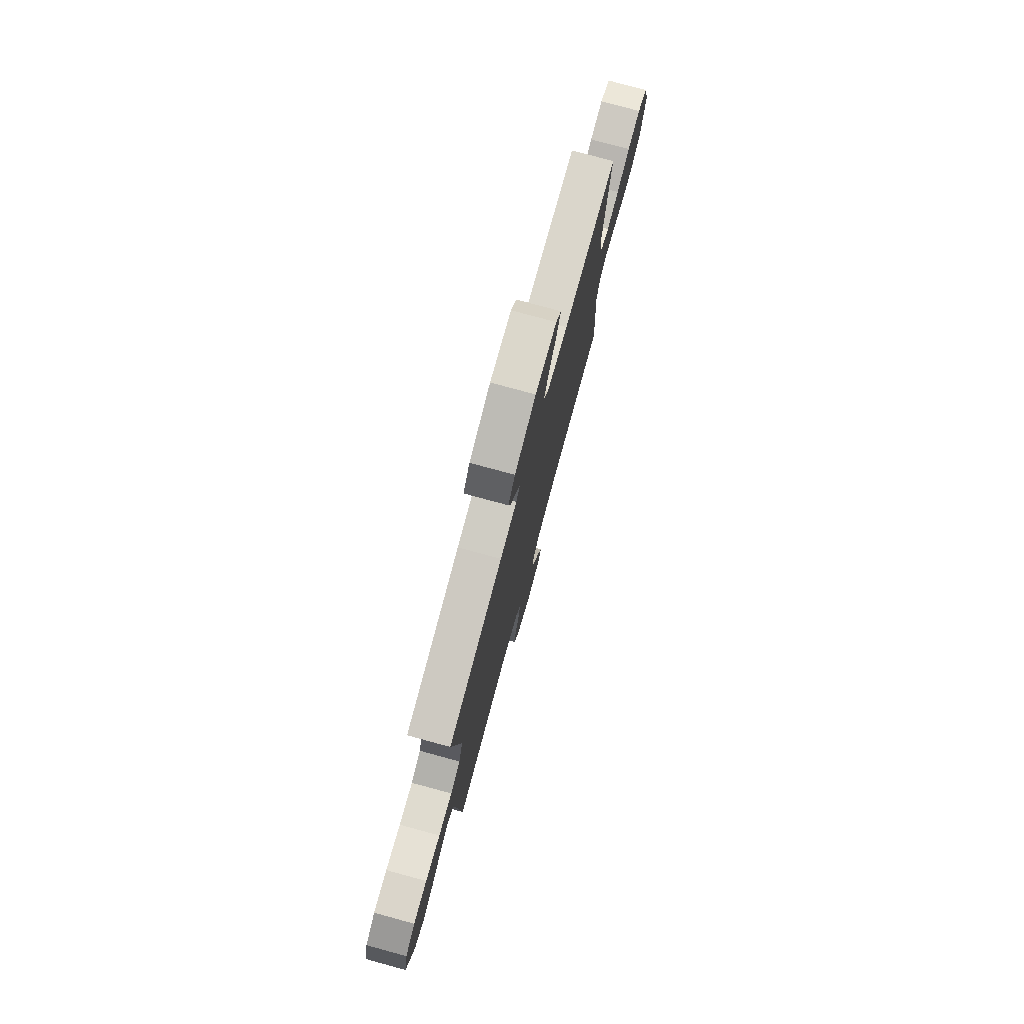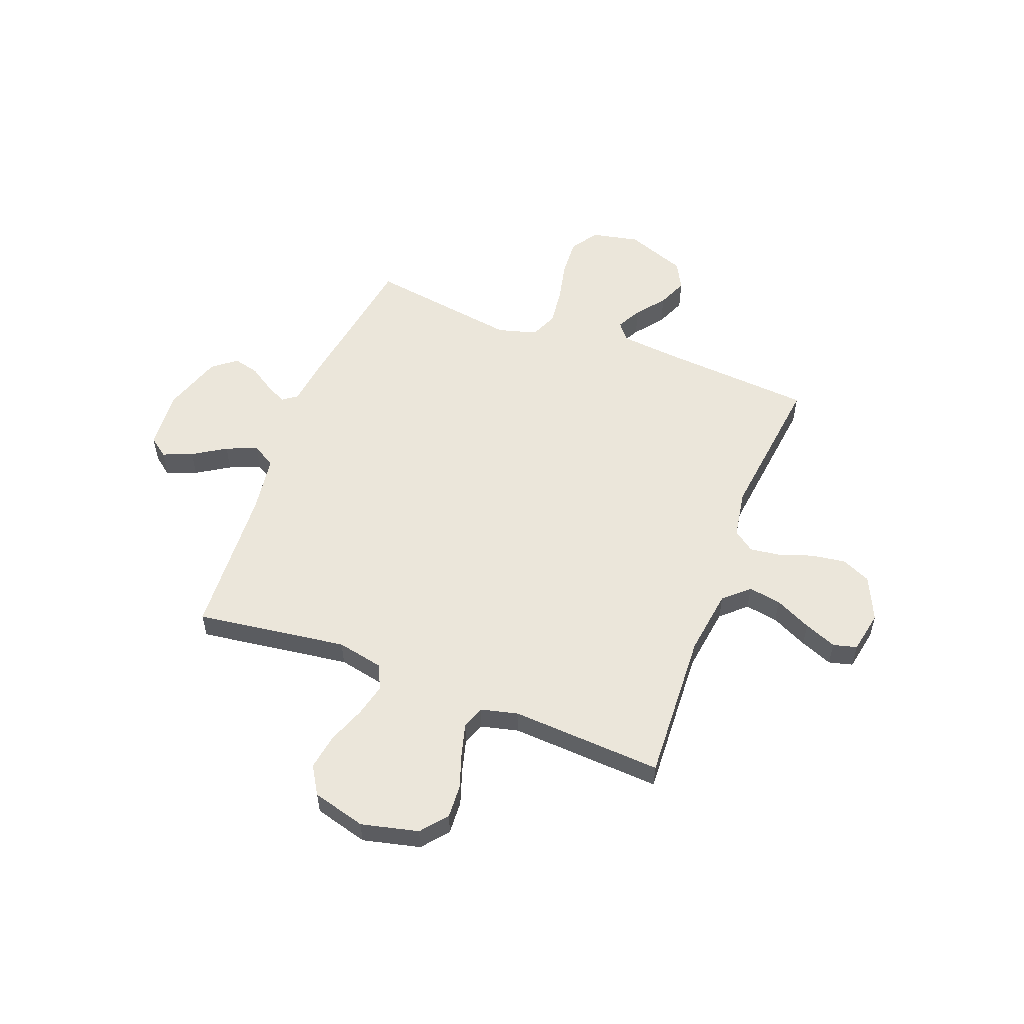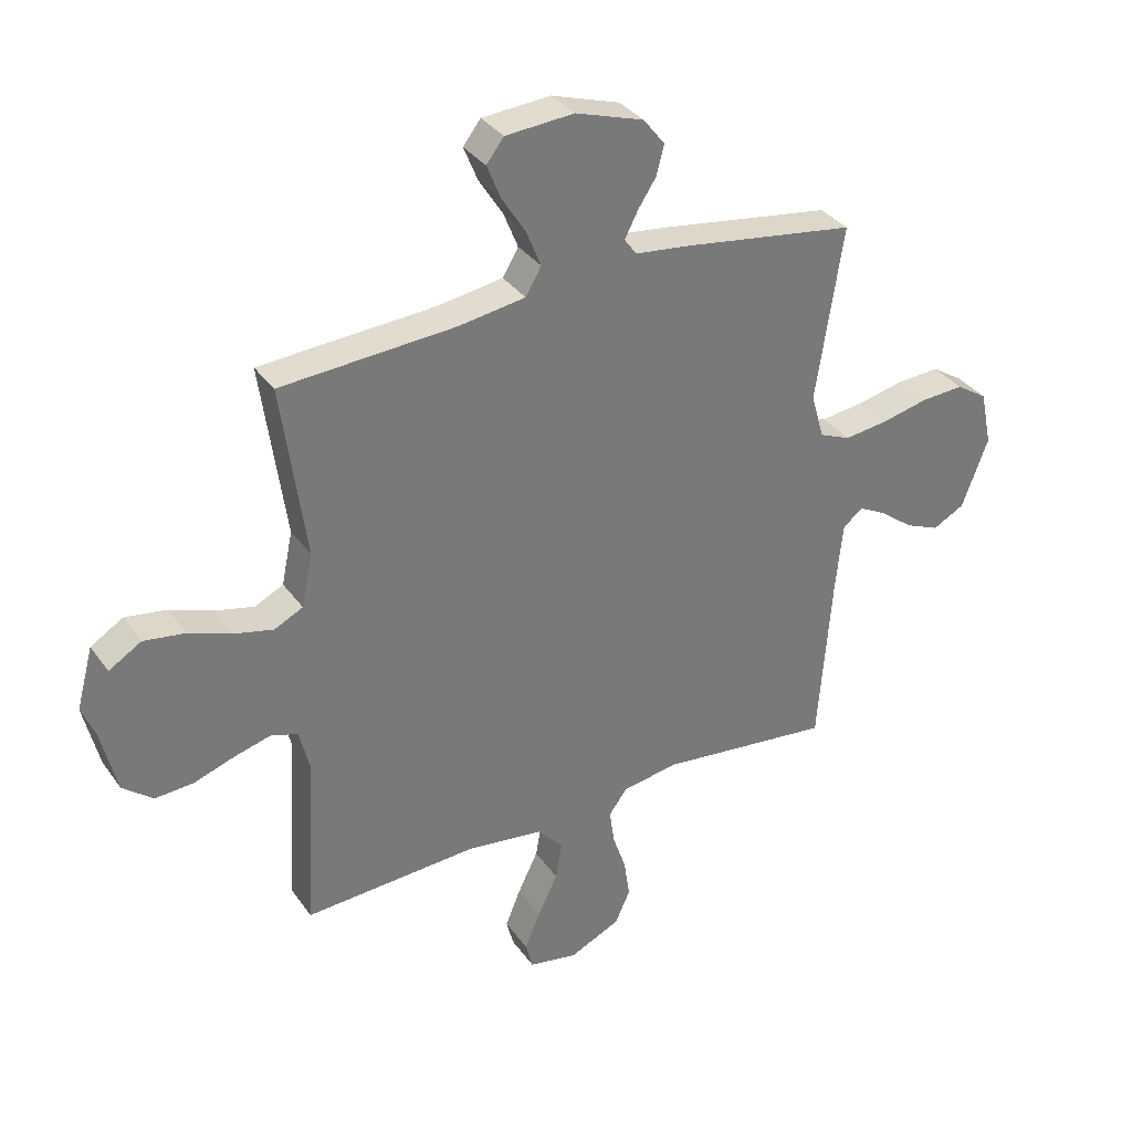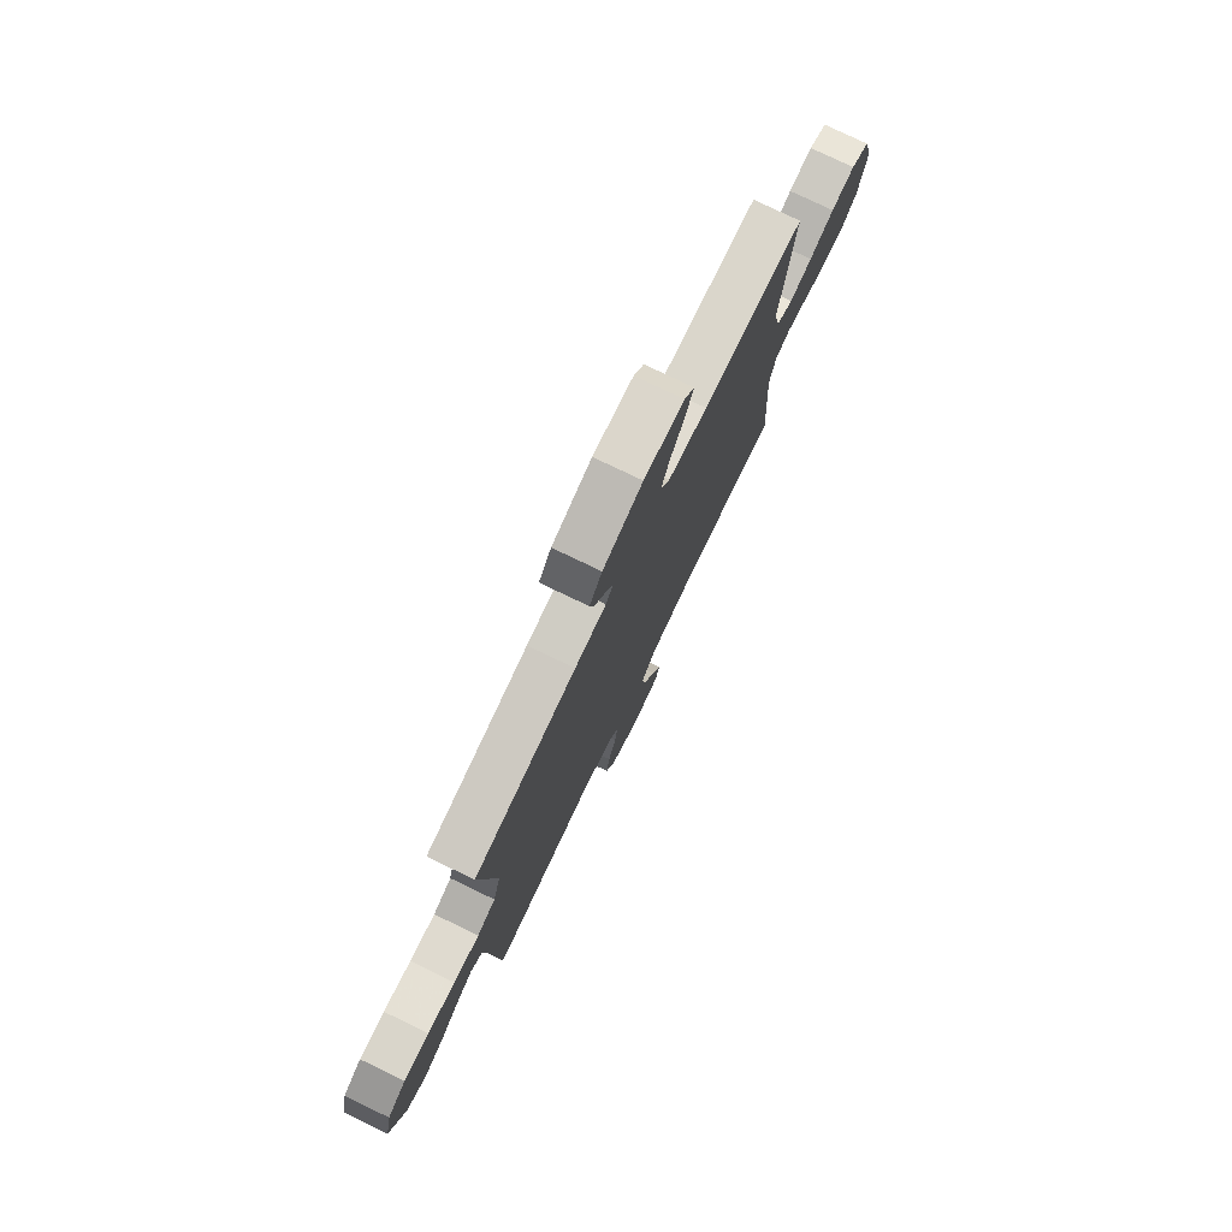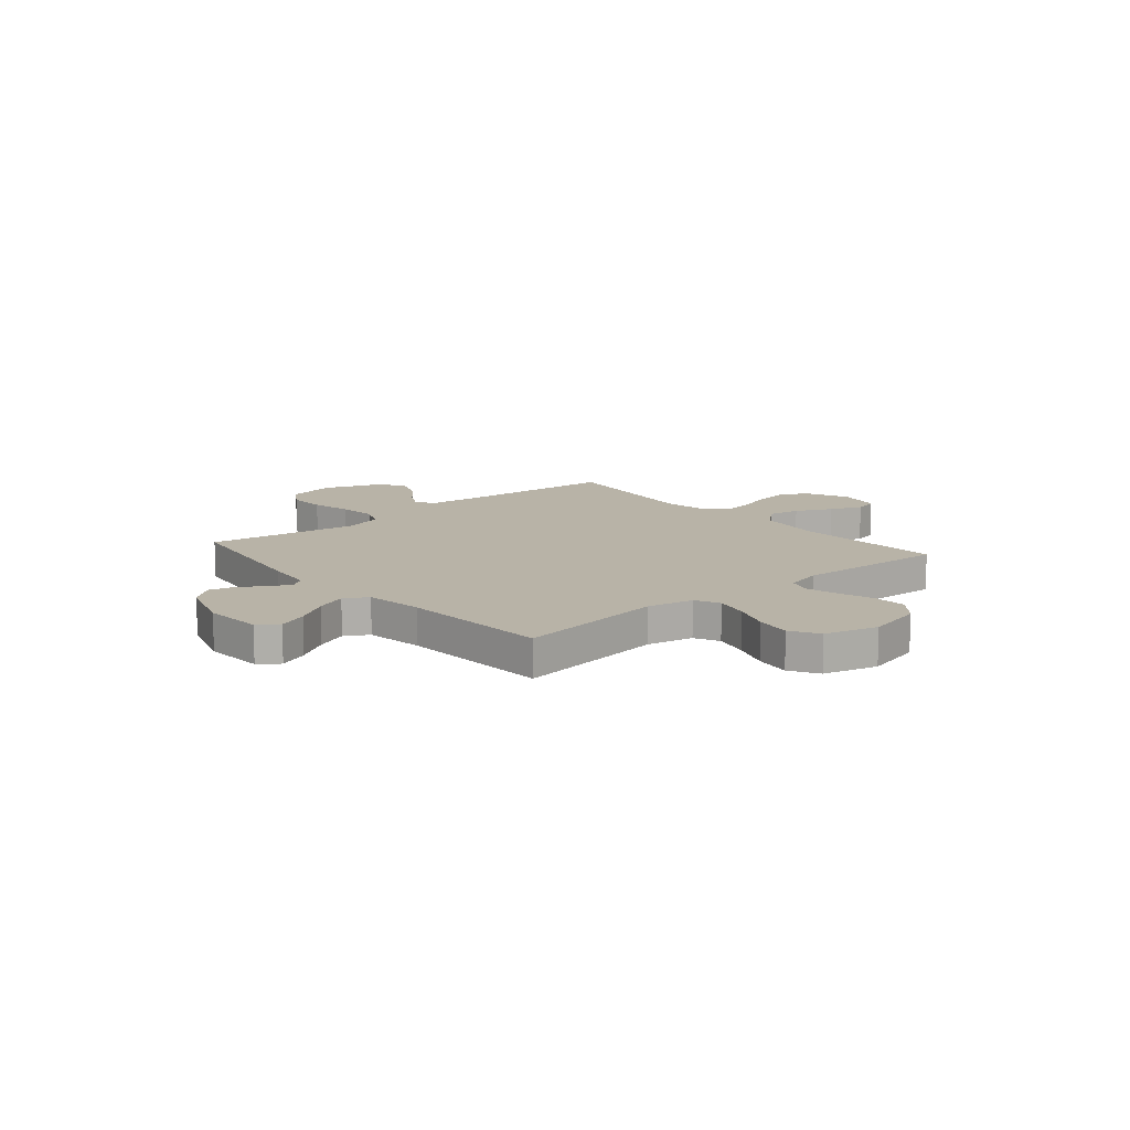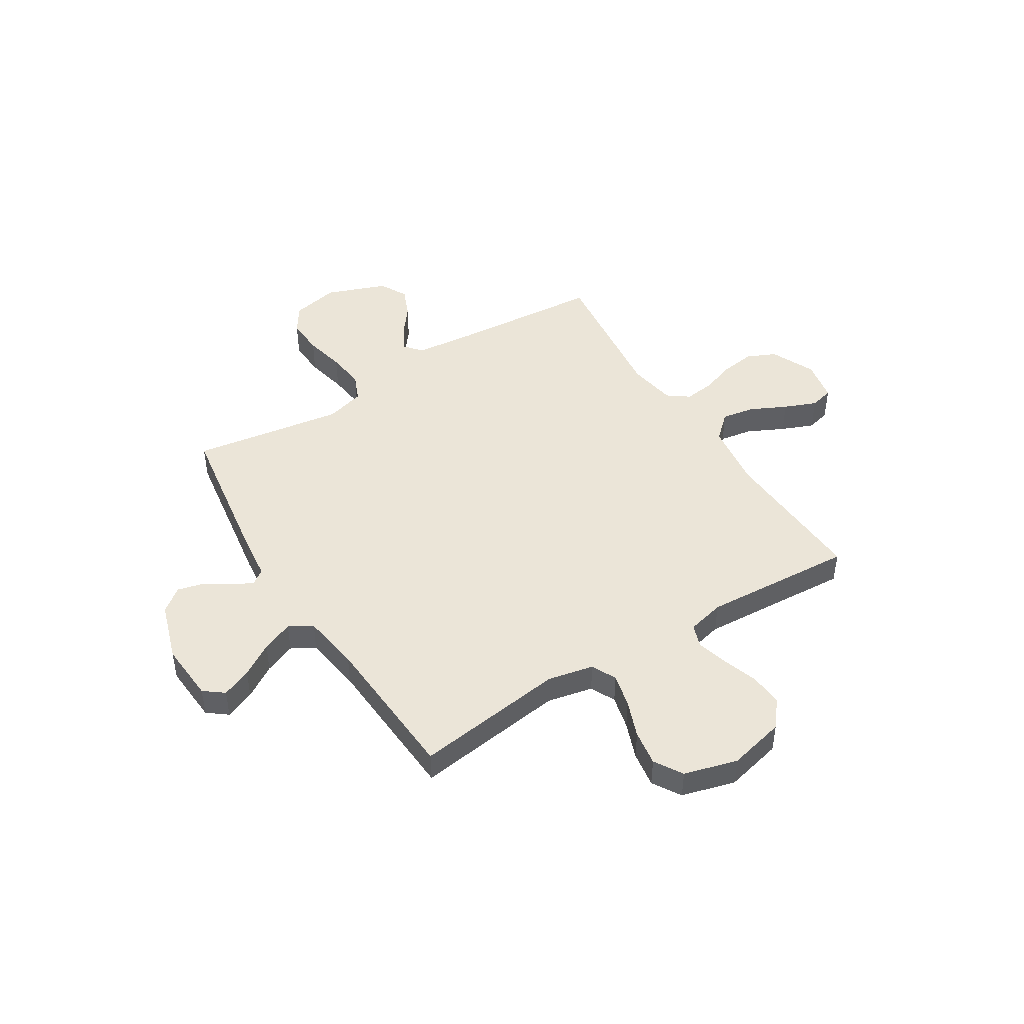
<metadata>
{"format":"obj","ext":"obj","renderer":"f3d","projection":"perspective","resolution":1024,"background":"white","views":[{"elev":77.4,"azim":-74.8,"up":"+Z"},{"elev":54.7,"azim":110.9,"up":"+Y"},{"elev":34.2,"azim":149.8,"up":"+Z"},{"elev":77.5,"azim":-64.3,"up":"+Z"},{"elev":12.8,"azim":49.6,"up":"+Y"},{"elev":46.0,"azim":58.1,"up":"+Y"}]}
</metadata>
<code>
v -0.5 0.07 -0.5
v -0.523 0.07 -0.2
v -0.535 0.07 -0.082
v -0.569 0.07 -0.054
v -0.618 0.07 -0.08
v -0.675 0.07 -0.124
v -0.734 0.07 -0.149
v -0.789 0.07 -0.12
v -0.834 0.07 0
v -0.814 0.07 0.095
v -0.76 0.07 0.13
v -0.686 0.07 0.126
v -0.605 0.07 0.108
v -0.53 0.07 0.099
v -0.476 0.07 0.122
v -0.454 0.07 0.2
v -0.5 0.07 0.5
v -0.2 0.07 0.546
v -0.108 0.07 0.557
v -0.087 0.07 0.586
v -0.109 0.07 0.629
v -0.141 0.07 0.678
v -0.154 0.07 0.729
v -0.117 0.07 0.776
v 0 0.07 0.814
v 0.118 0.07 0.806
v 0.148 0.07 0.767
v 0.124 0.07 0.708
v 0.083 0.07 0.643
v 0.058 0.07 0.581
v 0.085 0.07 0.535
v 0.2 0.07 0.518
v 0.5 0.07 0.5
v 0.459 0.07 0.2
v 0.478 0.07 0.109
v 0.527 0.07 0.085
v 0.594 0.07 0.101
v 0.668 0.07 0.129
v 0.739 0.07 0.14
v 0.795 0.07 0.106
v 0.824 0.07 0
v 0.797 0.07 -0.113
v 0.745 0.07 -0.155
v 0.679 0.07 -0.151
v 0.608 0.07 -0.127
v 0.545 0.07 -0.11
v 0.5 0.07 -0.126
v 0.482 0.07 -0.2
v 0.5 0.07 -0.5
v 0.2 0.07 -0.485
v 0.069 0.07 -0.503
v 0.024 0.07 -0.552
v 0.035 0.07 -0.617
v 0.07 0.07 -0.689
v 0.096 0.07 -0.753
v 0.084 0.07 -0.8
v 0 0.07 -0.816
v -0.088 0.07 -0.776
v -0.114 0.07 -0.718
v -0.104 0.07 -0.65
v -0.081 0.07 -0.583
v -0.073 0.07 -0.523
v -0.104 0.07 -0.481
v -0.2 0.07 -0.465
v -0.5 0 -0.5
v -0.523 0 -0.2
v -0.535 0 -0.082
v -0.569 0 -0.054
v -0.618 0 -0.08
v -0.675 0 -0.124
v -0.734 0 -0.149
v -0.789 0 -0.12
v -0.834 0 0
v -0.814 0 0.095
v -0.76 0 0.13
v -0.686 0 0.126
v -0.605 0 0.108
v -0.53 0 0.099
v -0.476 0 0.122
v -0.454 0 0.2
v -0.5 0 0.5
v -0.2 0 0.546
v -0.108 0 0.557
v -0.087 0 0.586
v -0.109 0 0.629
v -0.141 0 0.678
v -0.154 0 0.729
v -0.117 0 0.776
v 0 0 0.814
v 0.118 0 0.806
v 0.148 0 0.767
v 0.124 0 0.708
v 0.083 0 0.643
v 0.058 0 0.581
v 0.085 0 0.535
v 0.2 0 0.518
v 0.5 0 0.5
v 0.459 0 0.2
v 0.478 0 0.109
v 0.527 0 0.085
v 0.594 0 0.101
v 0.668 0 0.129
v 0.739 0 0.14
v 0.795 0 0.106
v 0.824 0 0
v 0.797 0 -0.113
v 0.745 0 -0.155
v 0.679 0 -0.151
v 0.608 0 -0.127
v 0.545 0 -0.11
v 0.5 0 -0.126
v 0.482 0 -0.2
v 0.5 0 -0.5
v 0.2 0 -0.485
v 0.069 0 -0.503
v 0.024 0 -0.552
v 0.035 0 -0.617
v 0.07 0 -0.689
v 0.096 0 -0.753
v 0.084 0 -0.8
v 0 0 -0.816
v -0.088 0 -0.776
v -0.114 0 -0.718
v -0.104 0 -0.65
v -0.081 0 -0.583
v -0.073 0 -0.523
v -0.104 0 -0.481
v -0.2 0 -0.465
f 58 59 60 61
f 58 61 62
f 57 58 62
f 56 57 62
f 53 54 55 56
f 53 56 62
f 52 53 62 63
f 48 49 50
f 47 48 50 51
f 42 43 44 45
f 42 45 46
f 41 42 46
f 40 41 46 47
f 37 38 39 40
f 36 37 40 47
f 32 33 34
f 31 32 34 35
f 26 27 28 29
f 26 29 30
f 25 26 30
f 24 25 30
f 21 22 23 24
f 20 21 24 30
f 19 20 30 31
f 16 17 18 19
f 15 16 19 31
f 10 11 12 13
f 10 13 14
f 9 10 14
f 8 9 14
f 5 6 7 8
f 4 5 8 14
f 3 4 14 15
f 64 1 2
f 63 64 2 3
f 51 52 63 3
f 35 36 47 51
f 31 35 51
f 3 15 31 51
f 125 124 123 122
f 126 125 122
f 126 122 121
f 126 121 120
f 120 119 118 117
f 126 120 117
f 127 126 117 116
f 114 113 112
f 115 114 112 111
f 109 108 107 106
f 110 109 106
f 110 106 105
f 111 110 105 104
f 104 103 102 101
f 111 104 101 100
f 98 97 96
f 99 98 96 95
f 93 92 91 90
f 94 93 90
f 94 90 89
f 94 89 88
f 88 87 86 85
f 94 88 85 84
f 95 94 84 83
f 83 82 81 80
f 95 83 80 79
f 77 76 75 74
f 78 77 74
f 78 74 73
f 78 73 72
f 72 71 70 69
f 78 72 69 68
f 79 78 68 67
f 66 65 128
f 67 66 128 127
f 67 127 116 115
f 115 111 100 99
f 115 99 95
f 115 95 79 67
f 1 65 66 2
f 2 66 67 3
f 3 67 68 4
f 4 68 69 5
f 5 69 70 6
f 6 70 71 7
f 7 71 72 8
f 8 72 73 9
f 9 73 74 10
f 10 74 75 11
f 11 75 76 12
f 12 76 77 13
f 13 77 78 14
f 14 78 79 15
f 15 79 80 16
f 16 80 81 17
f 17 81 82 18
f 18 82 83 19
f 19 83 84 20
f 20 84 85 21
f 21 85 86 22
f 22 86 87 23
f 23 87 88 24
f 24 88 89 25
f 25 89 90 26
f 26 90 91 27
f 27 91 92 28
f 28 92 93 29
f 29 93 94 30
f 30 94 95 31
f 31 95 96 32
f 32 96 97 33
f 33 97 98 34
f 34 98 99 35
f 35 99 100 36
f 36 100 101 37
f 37 101 102 38
f 38 102 103 39
f 39 103 104 40
f 40 104 105 41
f 41 105 106 42
f 42 106 107 43
f 43 107 108 44
f 44 108 109 45
f 45 109 110 46
f 46 110 111 47
f 47 111 112 48
f 48 112 113 49
f 49 113 114 50
f 50 114 115 51
f 51 115 116 52
f 52 116 117 53
f 53 117 118 54
f 54 118 119 55
f 55 119 120 56
f 56 120 121 57
f 57 121 122 58
f 58 122 123 59
f 59 123 124 60
f 60 124 125 61
f 61 125 126 62
f 62 126 127 63
f 63 127 128 64
f 64 128 65 1

</code>
